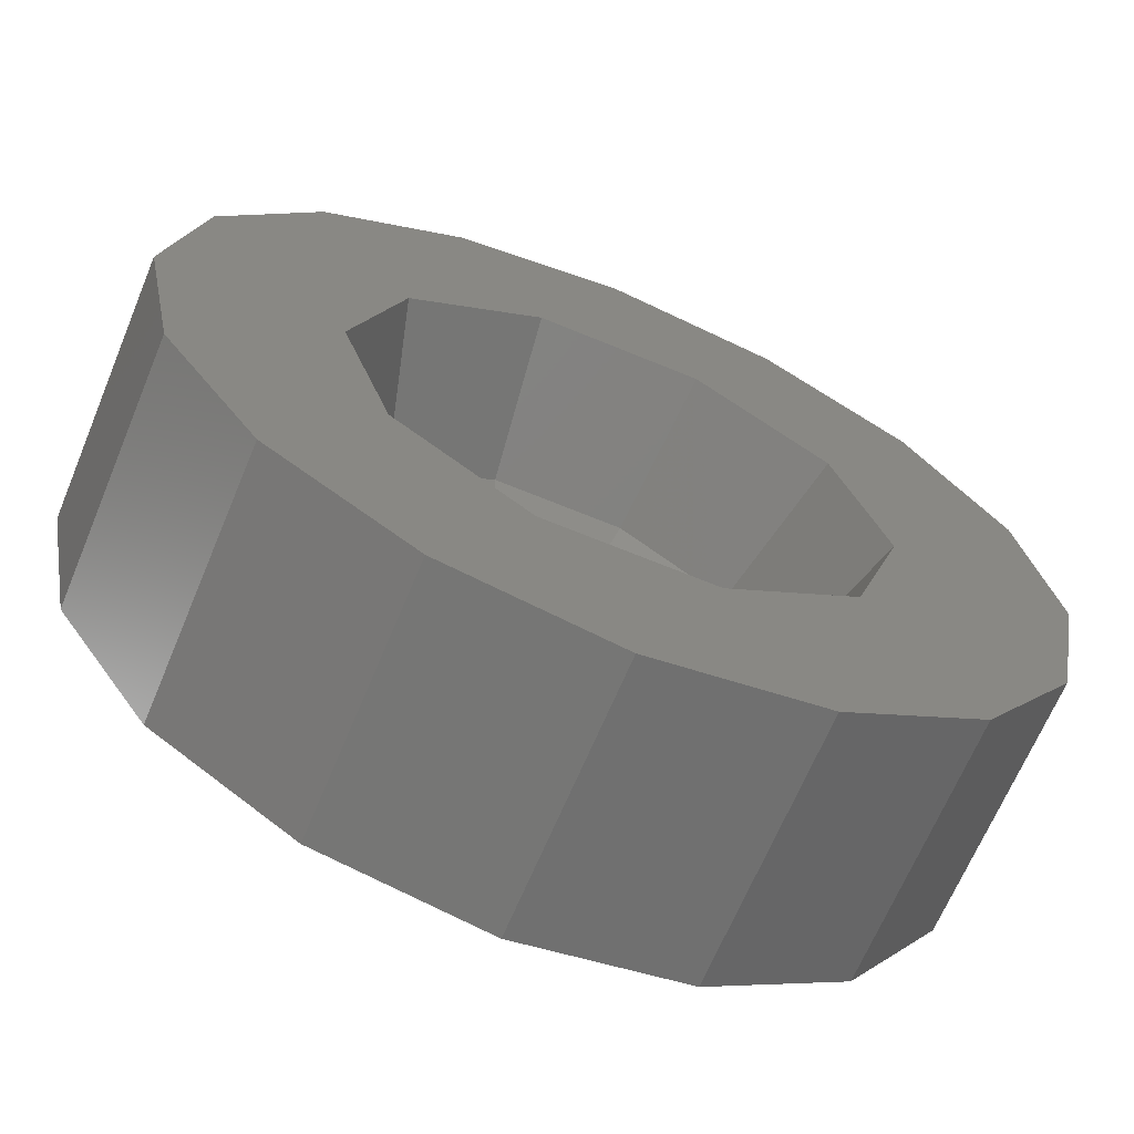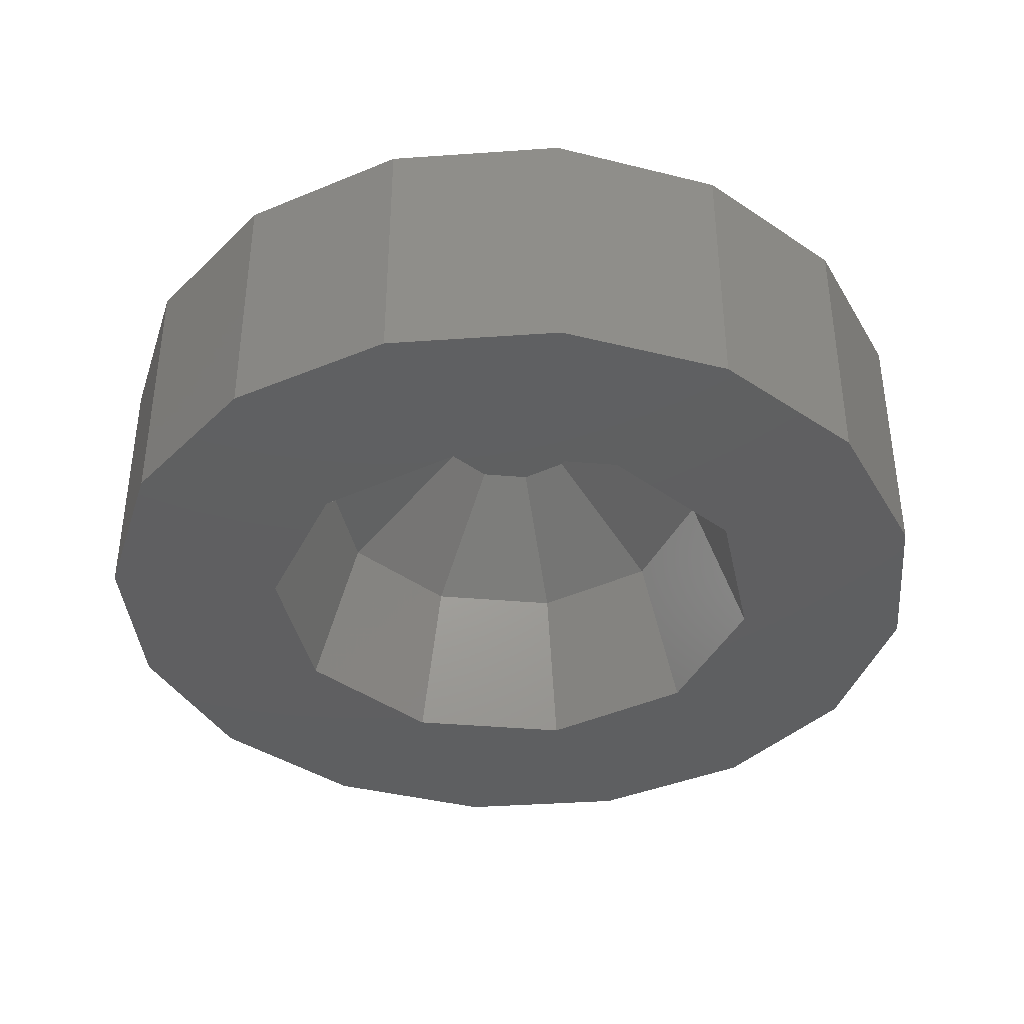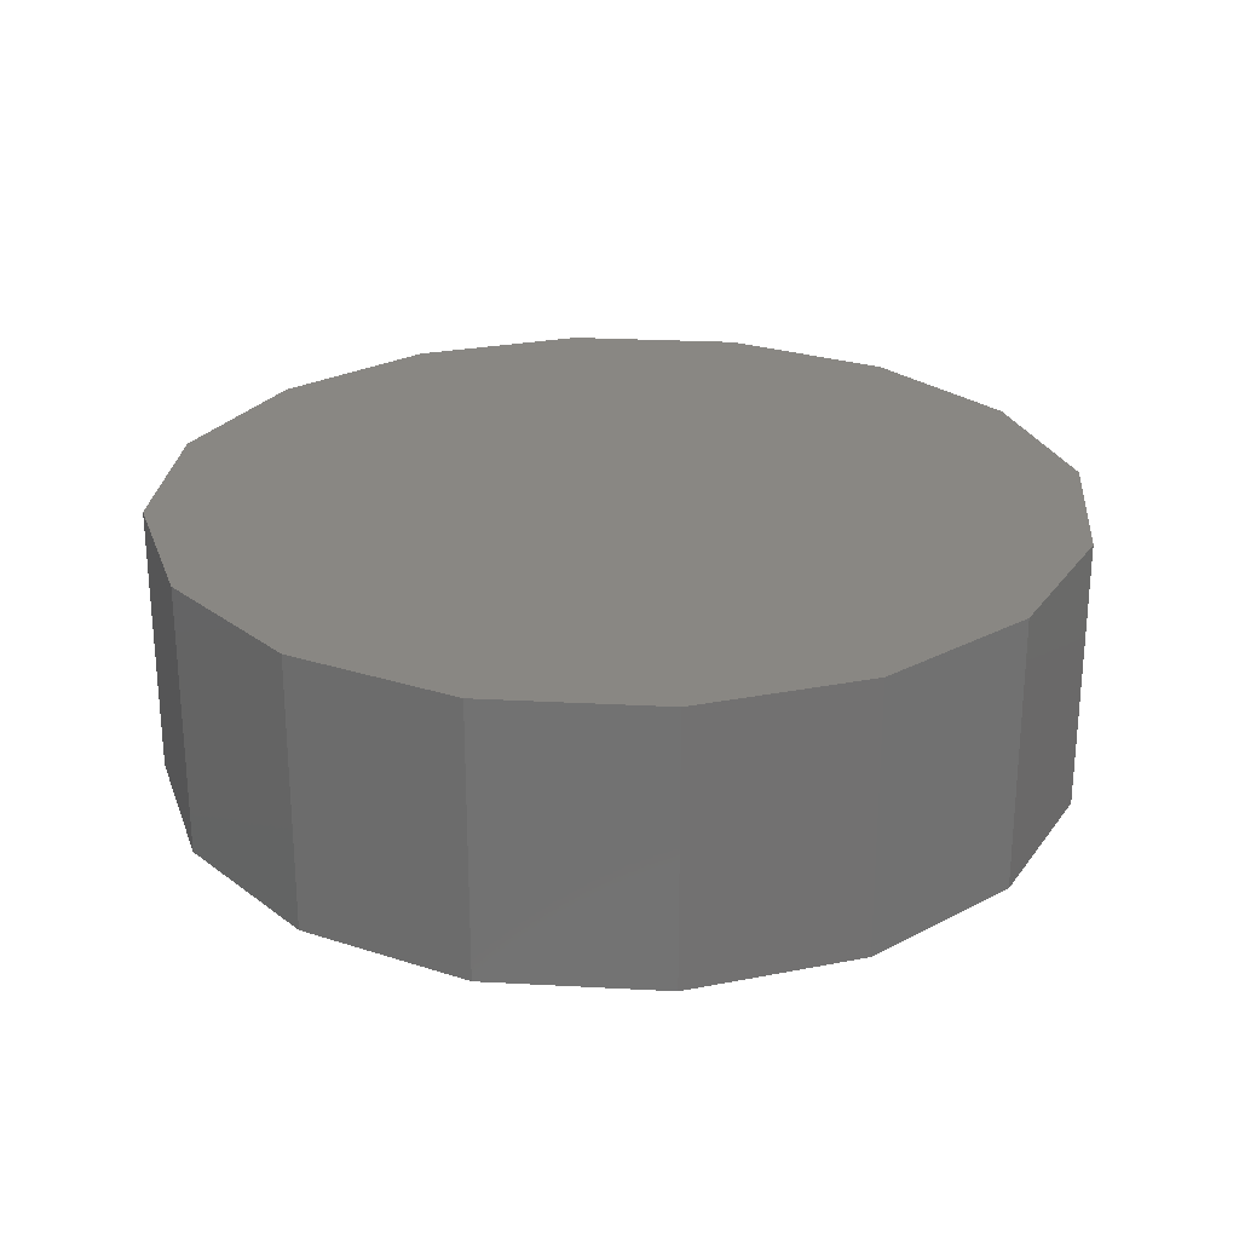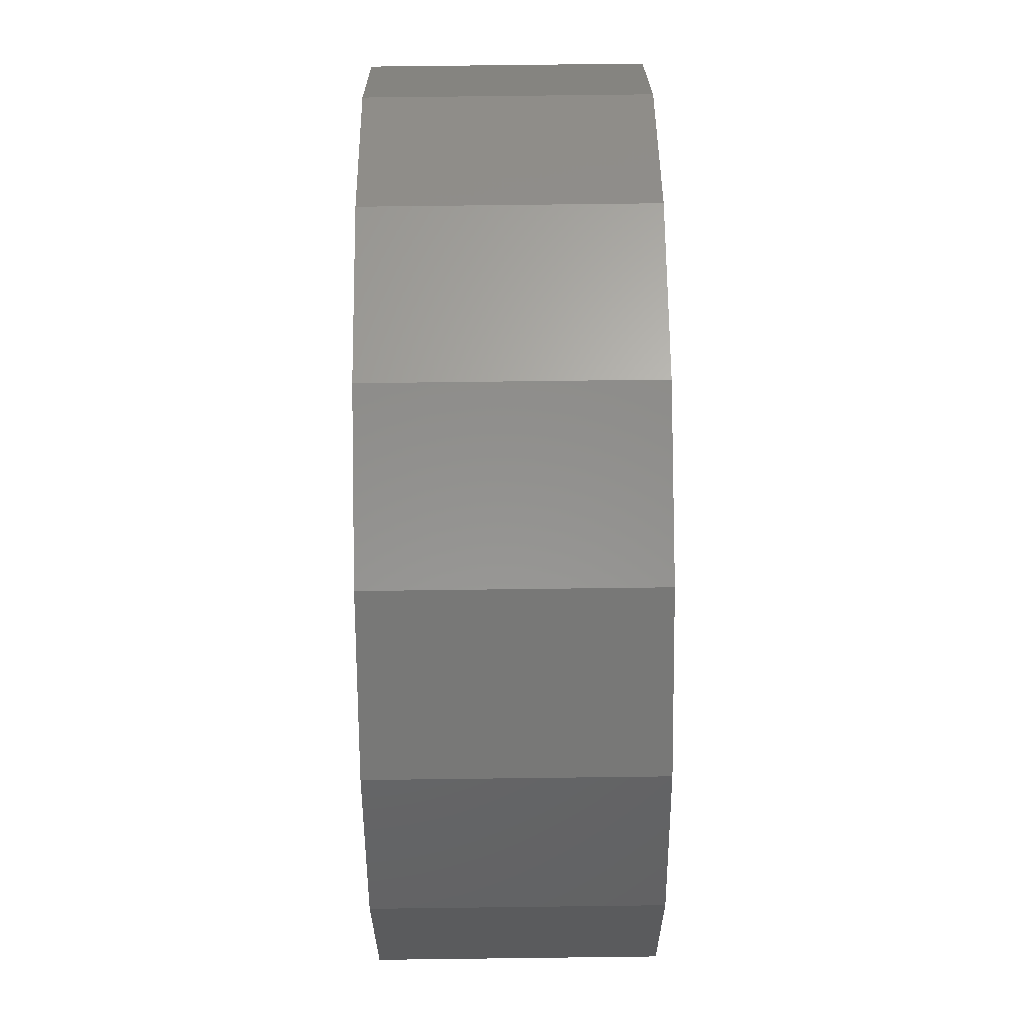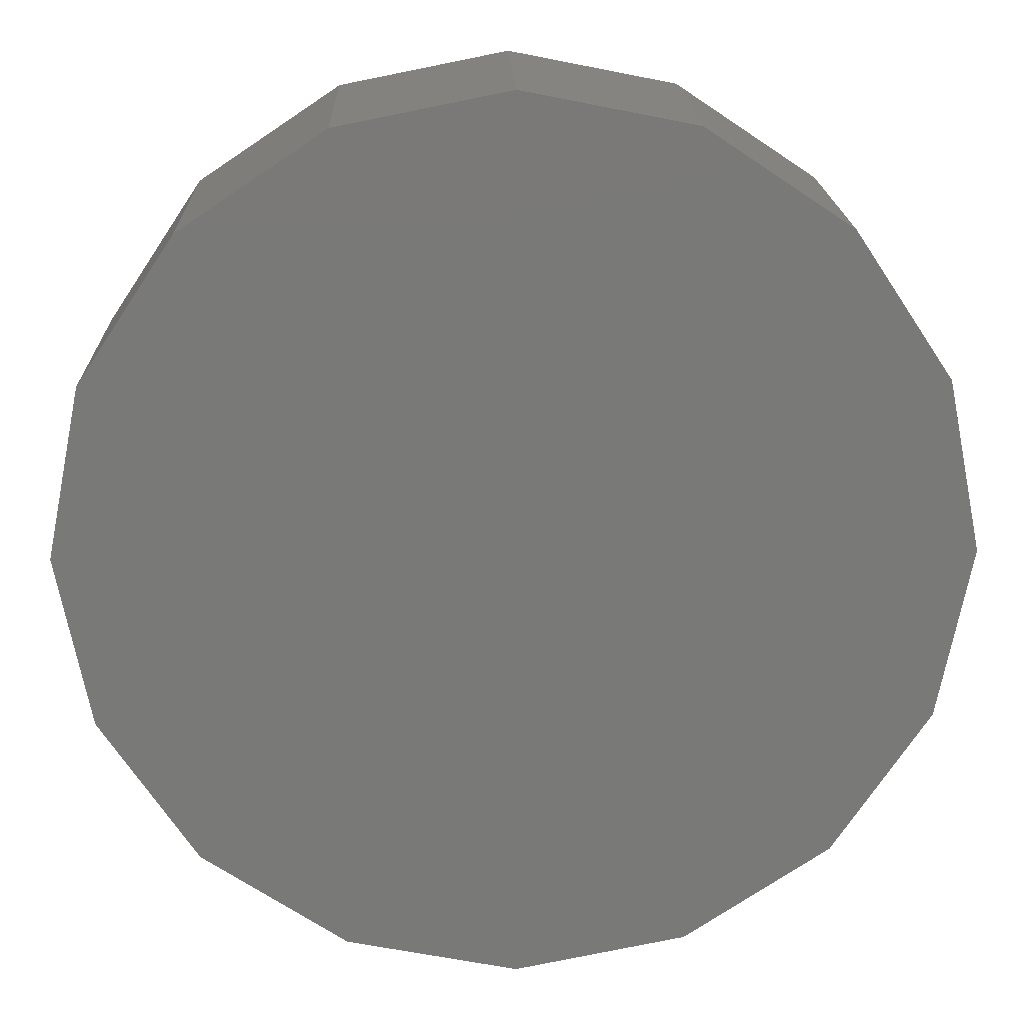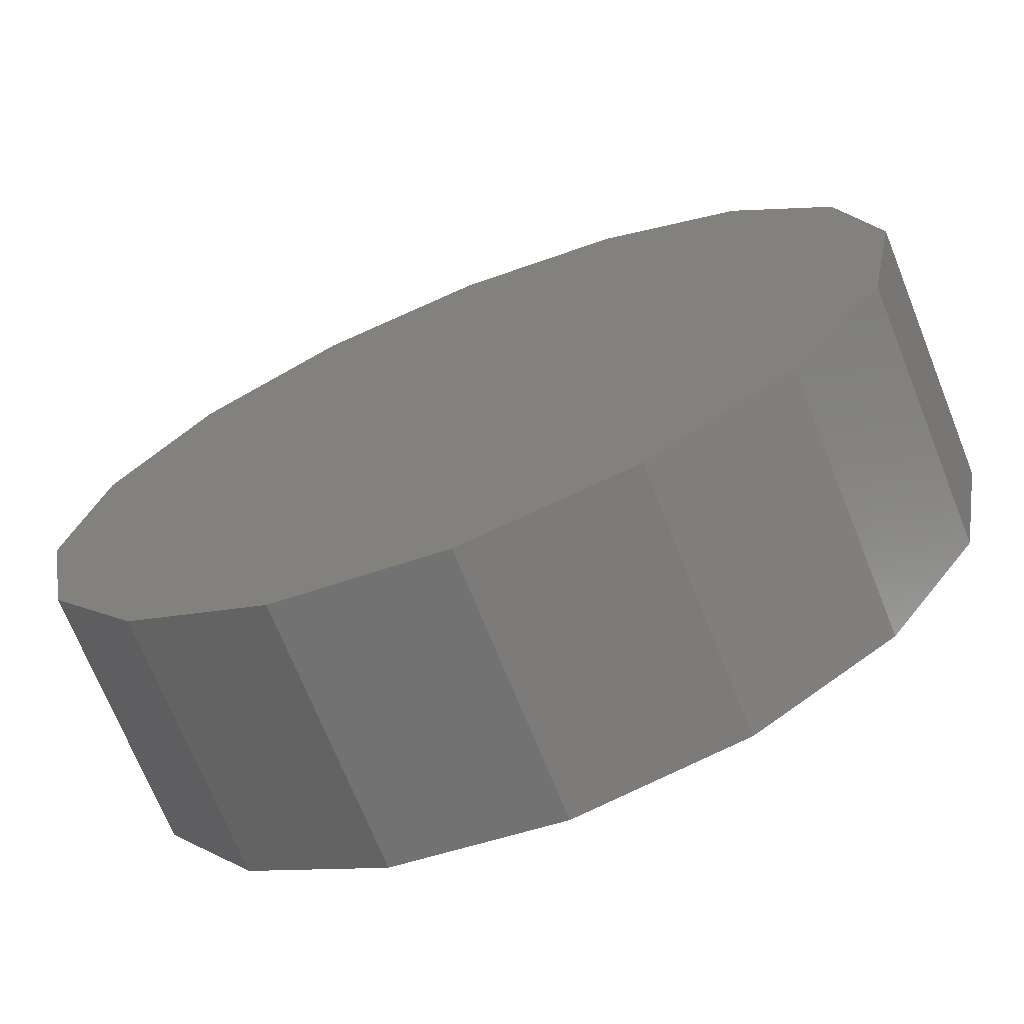
<metadata>
{"format":"stl","ext":"stl","renderer":"f3d","projection":"perspective","resolution":1024,"background":"white","views":[{"elev":-66.5,"azim":157.4,"up":"+Y"},{"elev":-38.9,"azim":-6.2,"up":"+Z"},{"elev":25.4,"azim":128.7,"up":"+Z"},{"elev":75.8,"azim":-90.7,"up":"+Y"},{"elev":18.1,"azim":-1.7,"up":"+Y"},{"elev":-70.7,"azim":21.8,"up":"+Y"}]}
</metadata>
<code>
# stl→obj: 62 verts, 120 faces
v 5 0 3
v 4.619 1.913 0
v 4.619 1.913 3
v 5 0 0
v -5 0 0
v -4.619 1.913 3
v -4.619 1.913 0
v -5 0 3
v 1.913 4.619 0
v 0 5 3
v 1.913 4.619 3
v 0 5 0
v 3.536 3.536 0
v 3.536 3.536 3
v -1.913 -4.619 0
v 0 -5 3
v -1.913 -4.619 3
v 0 -5 0
v 1.913 -4.619 3
v 1.913 -4.619 0
v 3 0 0
v 4.619 -1.913 0
v 2.427 -1.763 0
v 3.536 -3.536 0
v 2.427 1.763 0
v 0.9271 -2.853 0
v -0.9271 -2.853 0
v -3.536 -3.536 0
v -2.427 -1.763 0
v -4.619 -1.913 0
v 0.9271 2.853 0
v -0.9271 2.853 0
v -1.913 4.619 0
v -3.536 3.536 0
v -2.427 1.763 0
v -3 0 0
v -3.536 3.536 3
v -1.913 4.619 3
v 4.619 -1.913 3
v 3.536 -3.536 3
v -3.536 -3.536 3
v -4.619 -1.913 3
v 0.75 2.308 1.763
v 1.964 1.427 1.763
v 0.2865 0.8817 2.853
v 1.964 -1.427 1.763
v 0.75 -2.308 1.763
v 2.427 0 1.763
v -0.2865 0.8817 2.853
v -0.75 2.308 1.763
v -1.964 1.427 1.763
v -2.427 0 1.763
v 0.75 0.5449 2.853
v 0.9271 0 2.853
v -0.75 -2.308 1.763
v -1.964 -1.427 1.763
v -0.9271 0 2.853
v -0.75 -0.5449 2.853
v 0.2865 -0.8817 2.853
v -0.75 0.5449 2.853
v 0.75 -0.5449 2.853
v -0.2865 -0.8817 2.853
f 1 2 3
f 2 1 4
f 5 6 7
f 6 5 8
f 9 10 11
f 10 9 12
f 3 13 14
f 13 3 2
f 15 16 17
f 16 15 18
f 18 19 16
f 19 18 20
f 21 4 22
f 23 22 24
f 4 21 2
f 25 2 21
f 22 23 21
f 26 24 20
f 24 26 23
f 18 26 20
f 18 27 26
f 15 27 18
f 28 27 15
f 27 28 29
f 30 29 28
f 2 25 13
f 31 13 25
f 13 31 9
f 31 12 9
f 32 12 31
f 32 33 12
f 34 32 35
f 7 35 36
f 32 34 33
f 29 30 36
f 5 36 30
f 35 7 34
f 36 5 7
f 13 11 14
f 11 13 9
f 33 37 38
f 37 33 34
f 7 37 34
f 37 7 6
f 3 39 1
f 14 39 3
f 14 40 39
f 11 40 14
f 11 19 40
f 10 19 11
f 10 16 19
f 38 16 10
f 38 17 16
f 37 17 38
f 37 41 17
f 6 41 37
f 6 42 41
f 42 6 8
f 12 38 10
f 38 12 33
f 28 17 41
f 17 28 15
f 30 8 5
f 8 30 42
f 20 40 19
f 40 20 24
f 40 22 39
f 22 40 24
f 28 42 30
f 42 28 41
f 39 4 1
f 4 39 22
f 43 44 45
f 46 26 47
f 48 21 23
f 49 43 45
f 43 49 50
f 25 44 31
f 35 51 52
f 44 53 45
f 44 54 53
f 55 27 56
f 25 21 48
f 25 48 44
f 44 48 54
f 31 44 43
f 56 27 29
f 52 56 29
f 32 43 50
f 43 32 31
f 26 55 47
f 55 26 27
f 57 58 56
f 46 47 59
f 46 23 26
f 48 23 46
f 48 46 54
f 32 50 51
f 50 49 51
f 60 57 51
f 32 51 35
f 35 52 36
f 52 29 36
f 61 53 54
f 59 53 61
f 59 45 53
f 62 45 59
f 62 49 45
f 58 49 62
f 58 60 49
f 60 58 57
f 62 55 56
f 47 62 59
f 62 47 55
f 61 46 59
f 54 46 61
f 51 57 52
f 57 56 52
f 49 60 51
f 58 62 56

</code>
